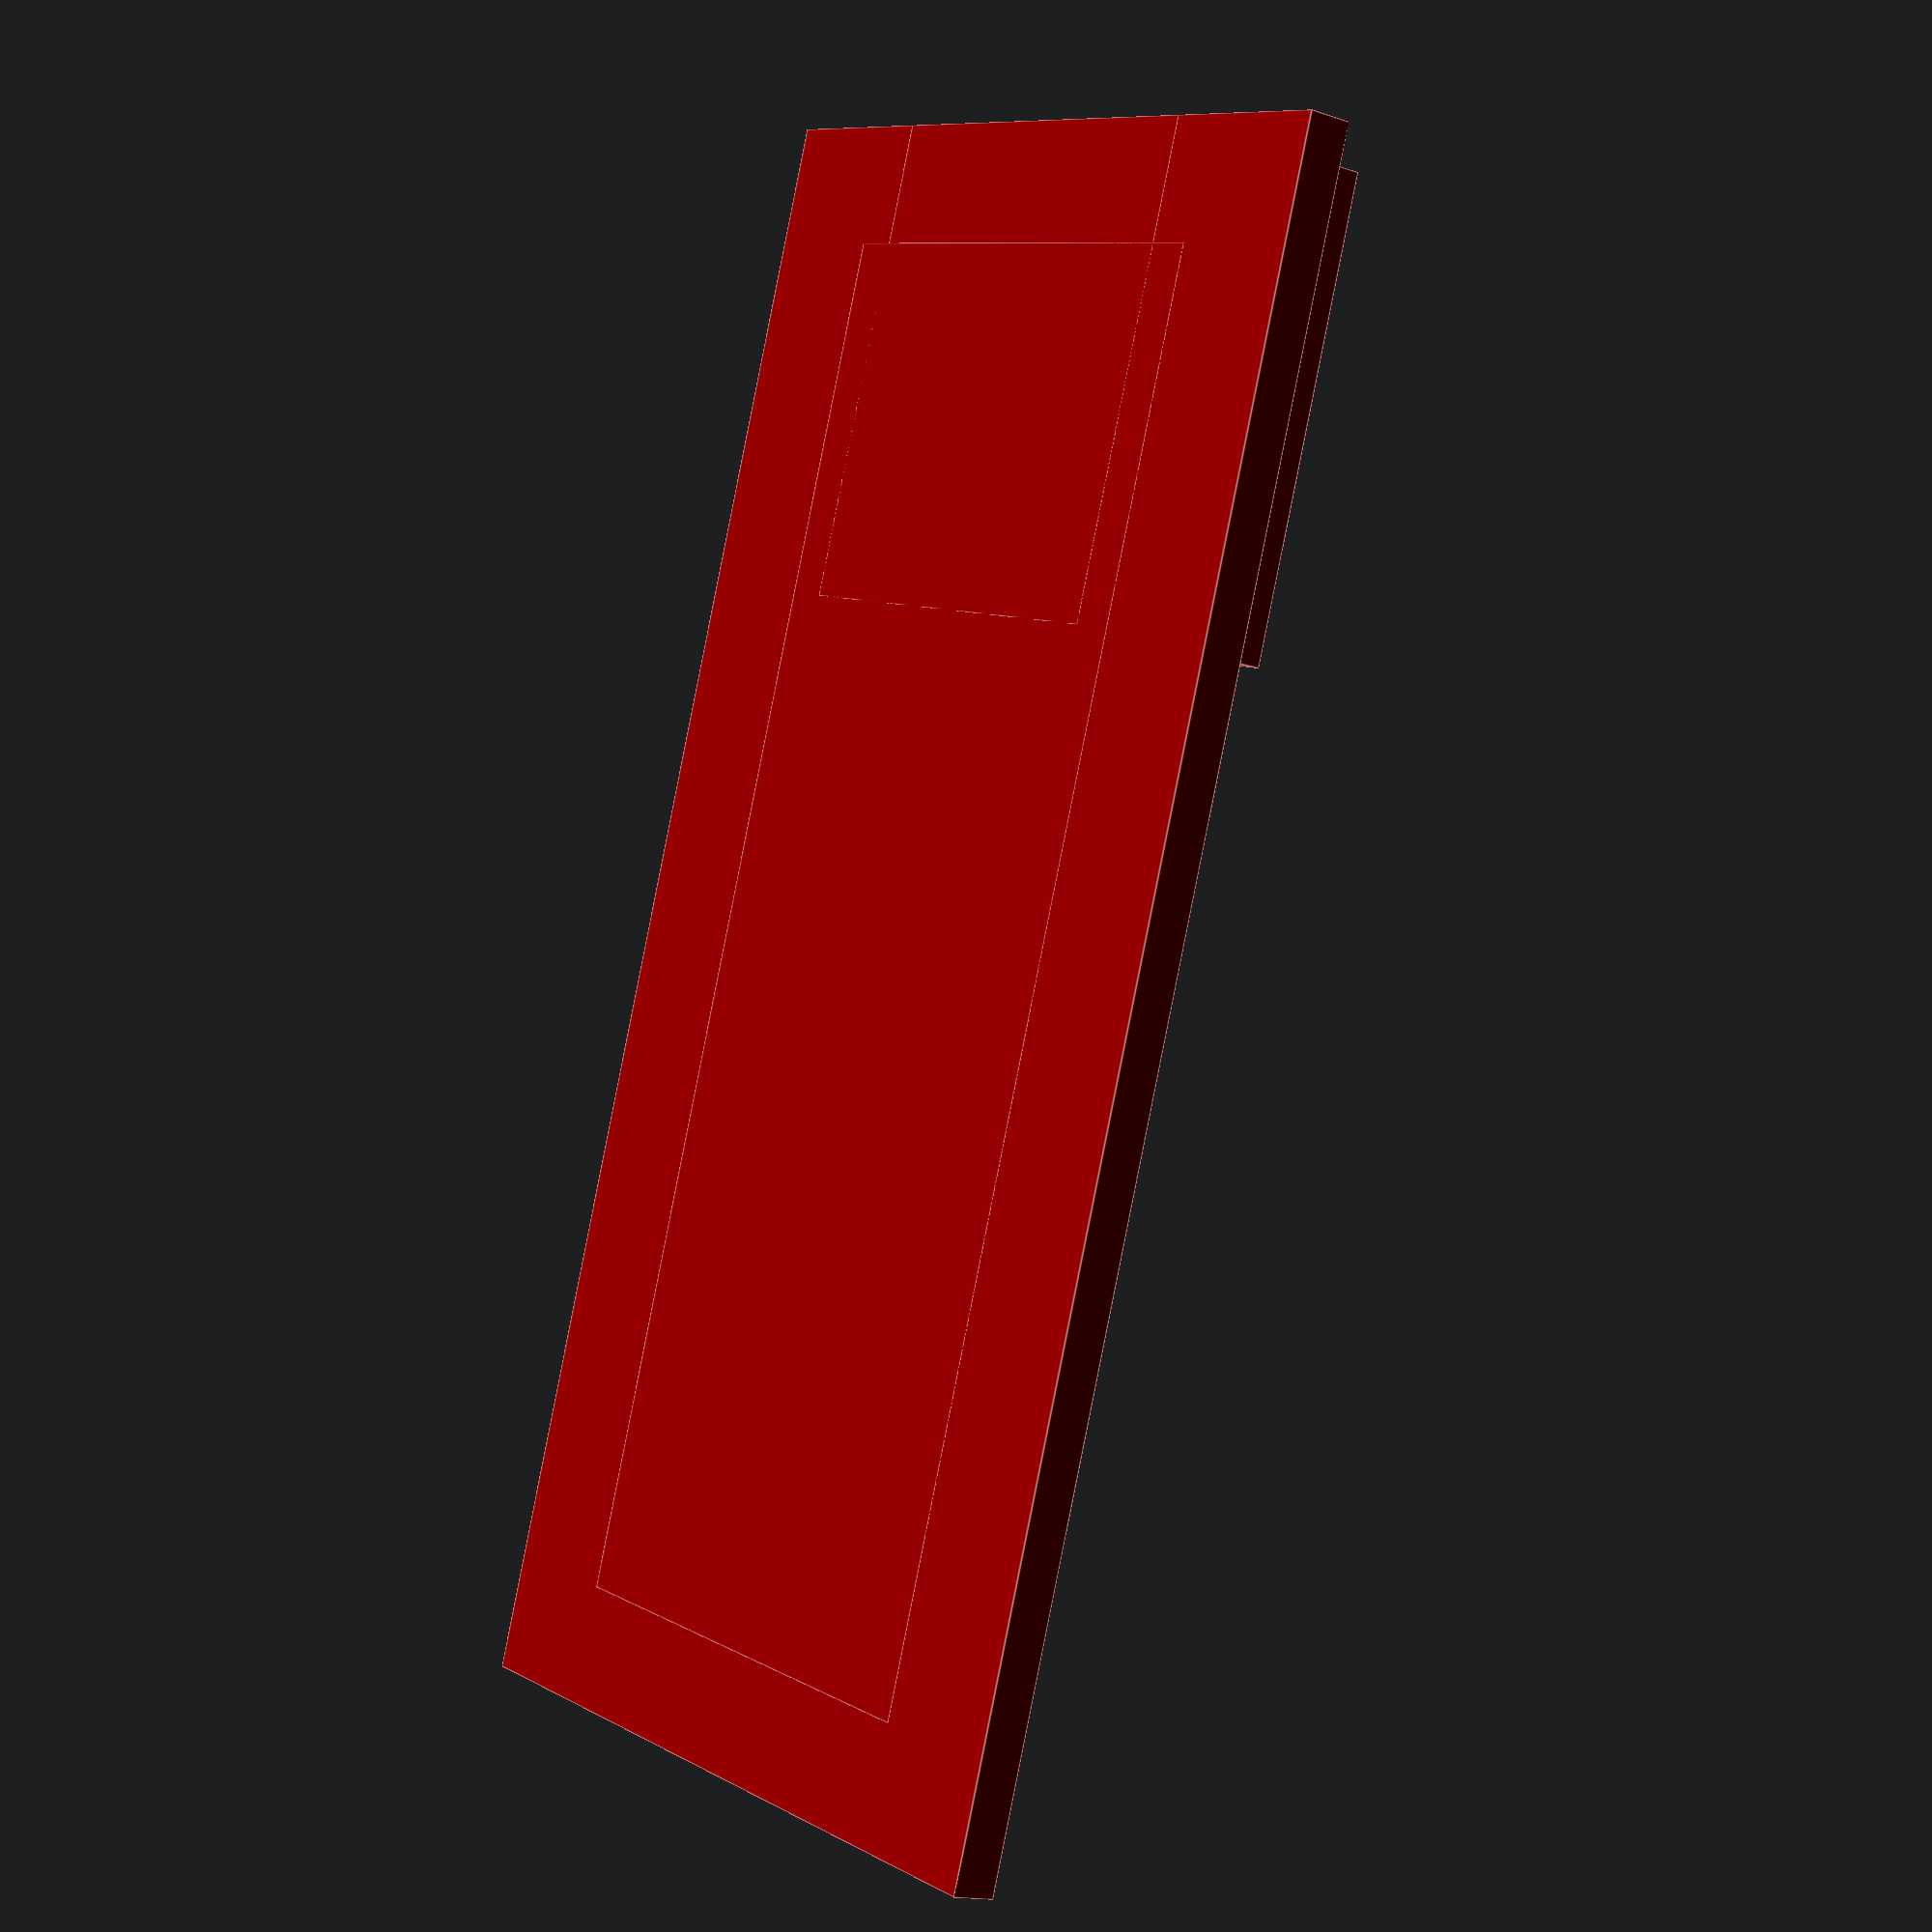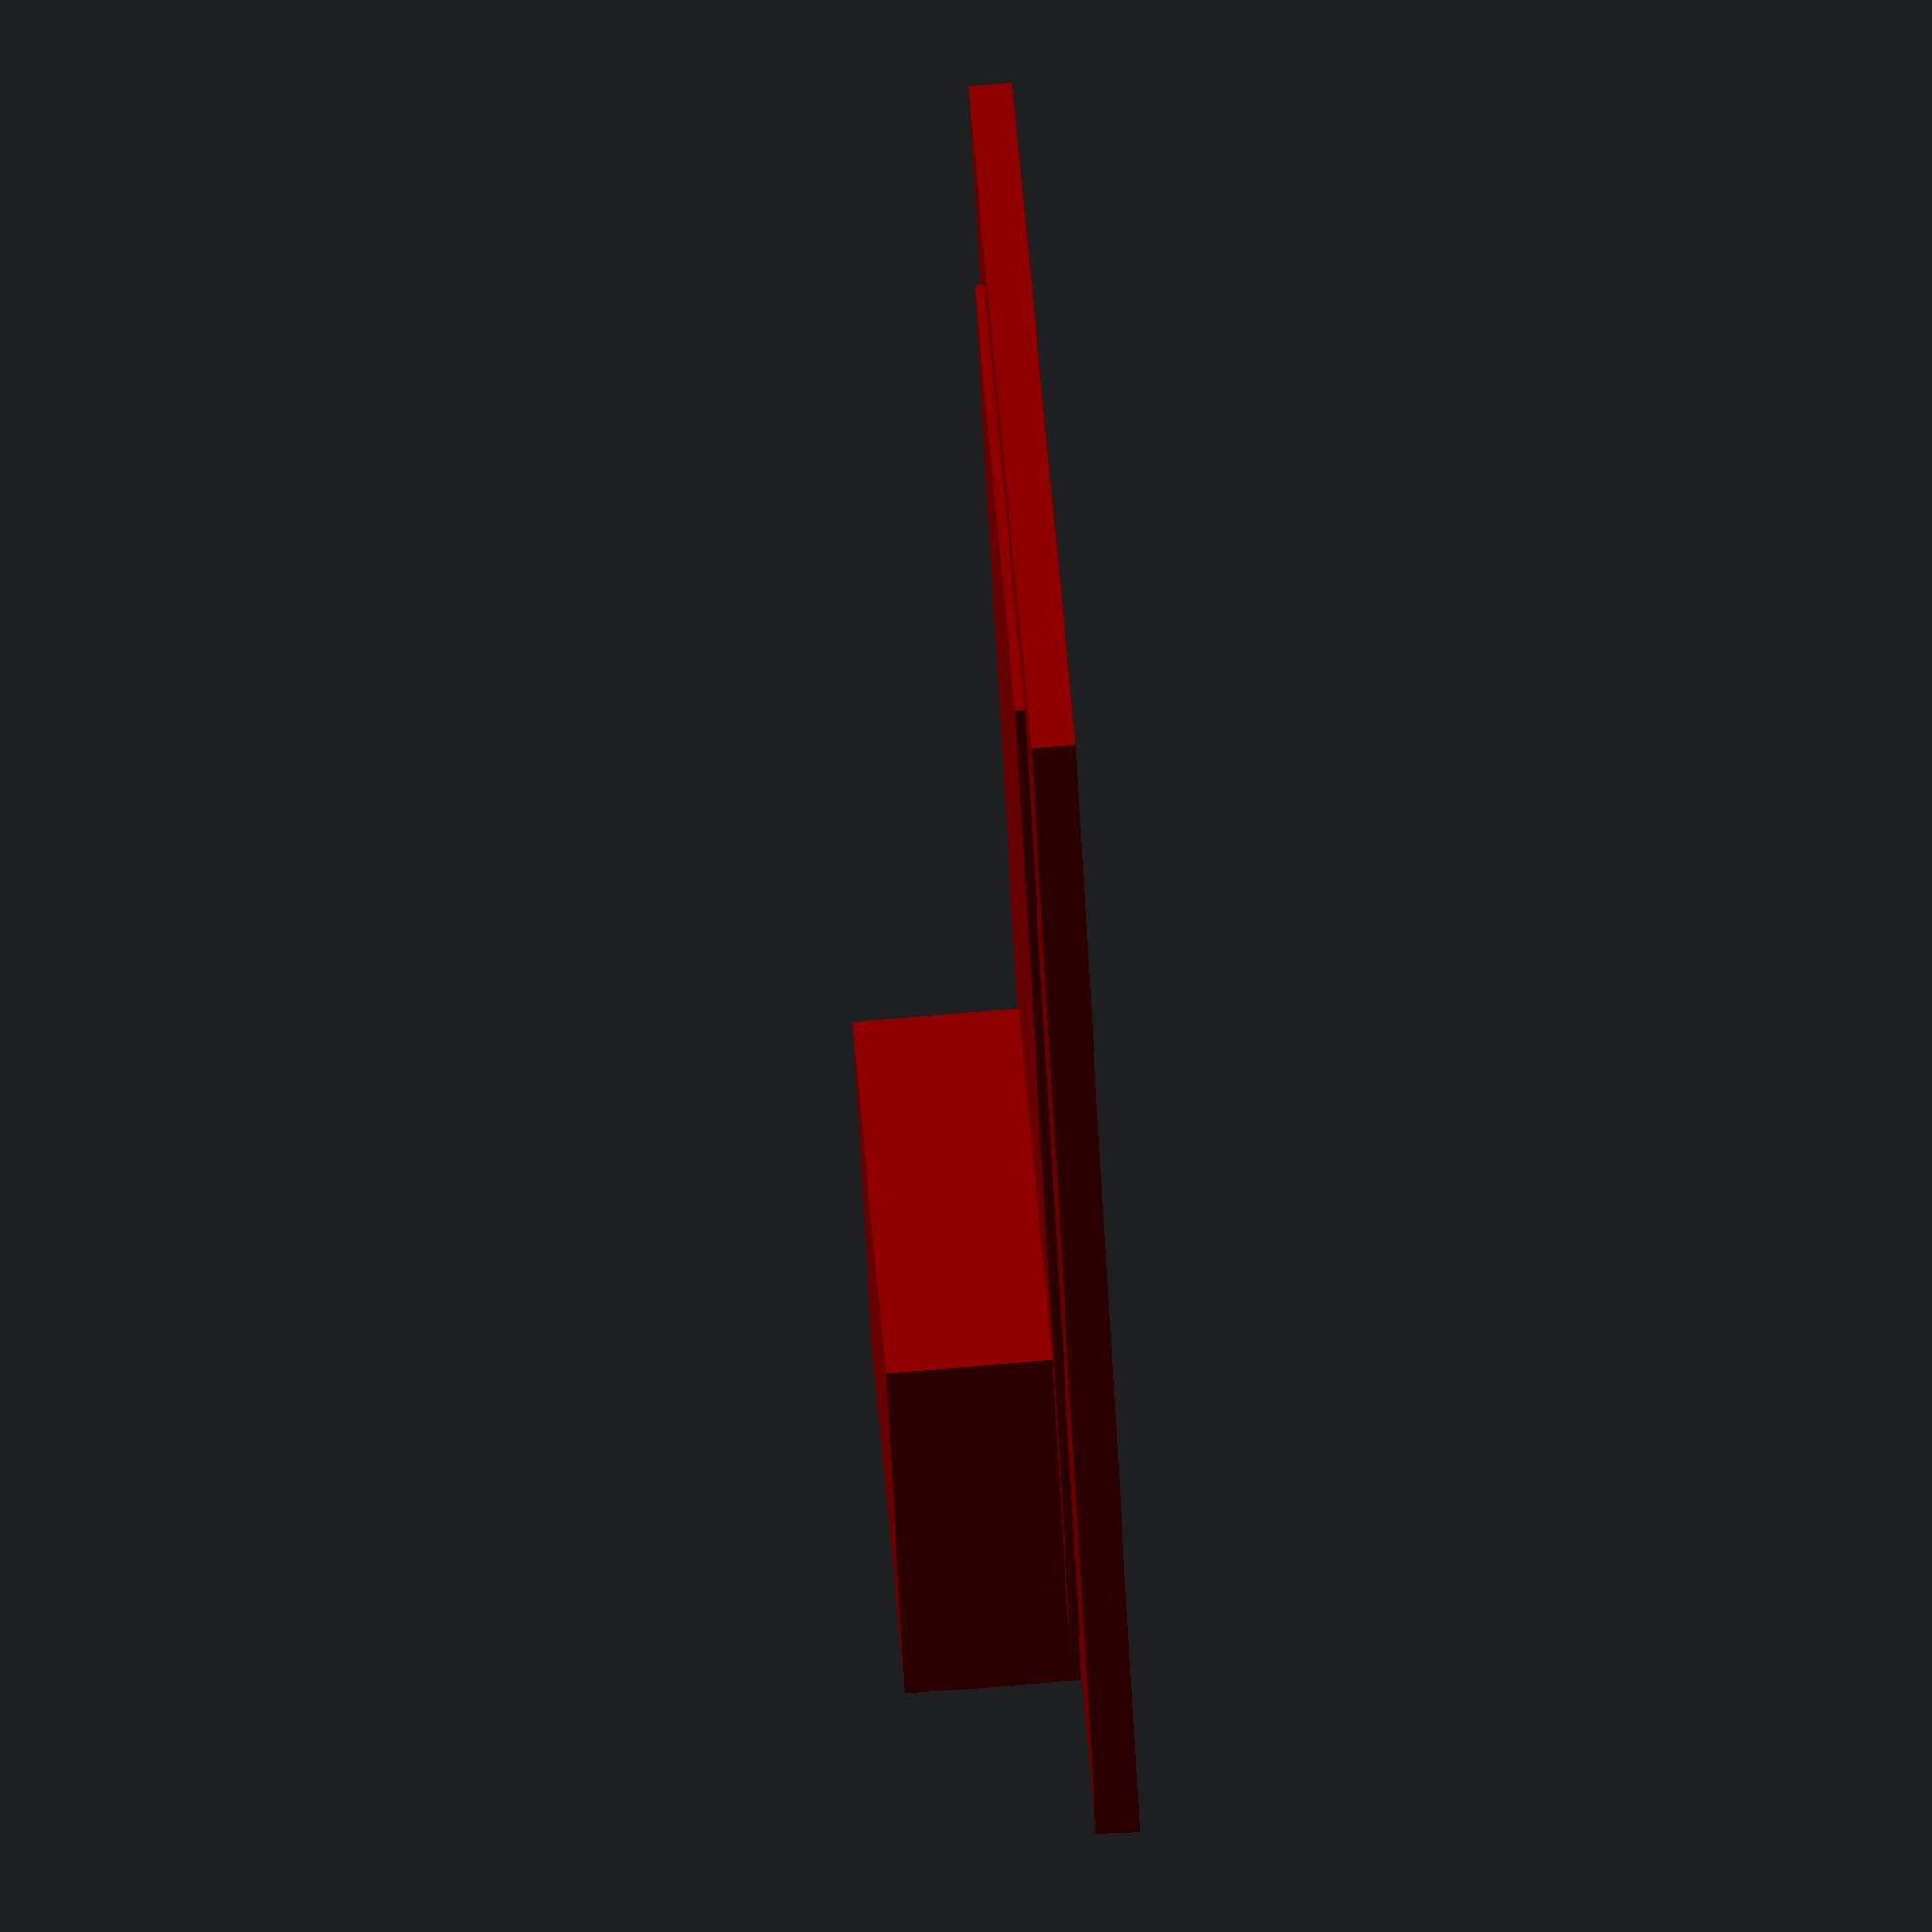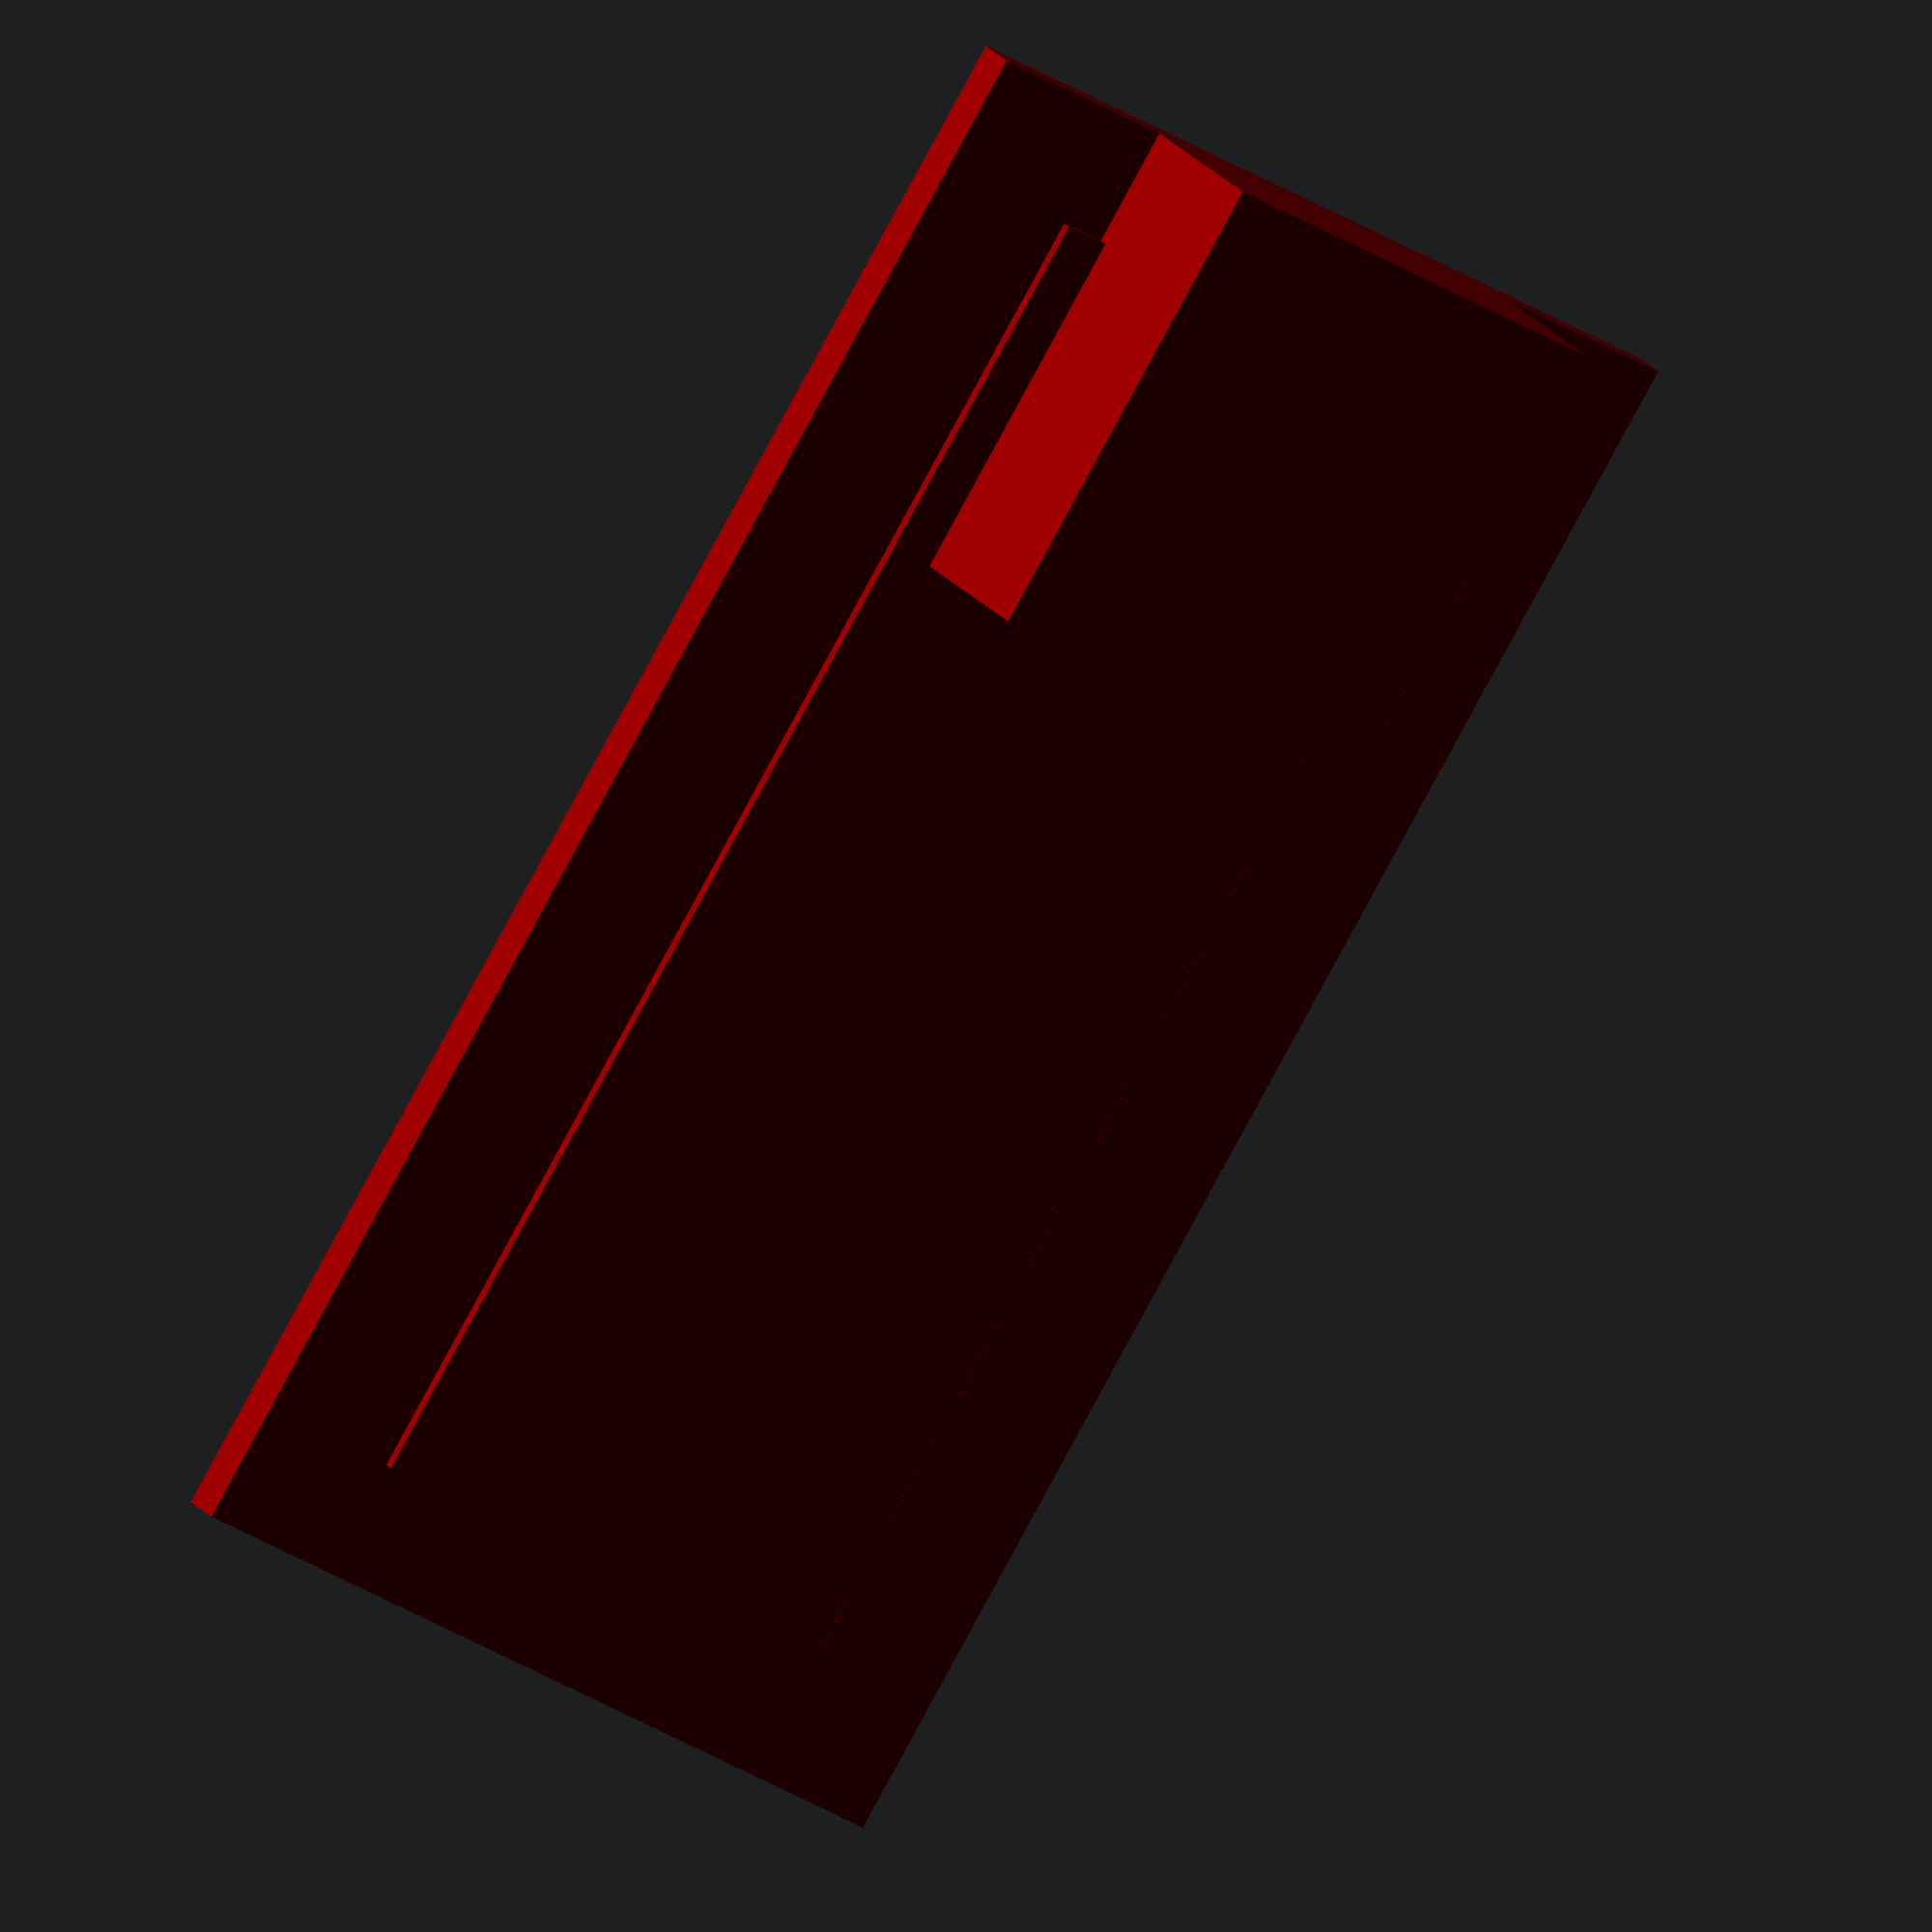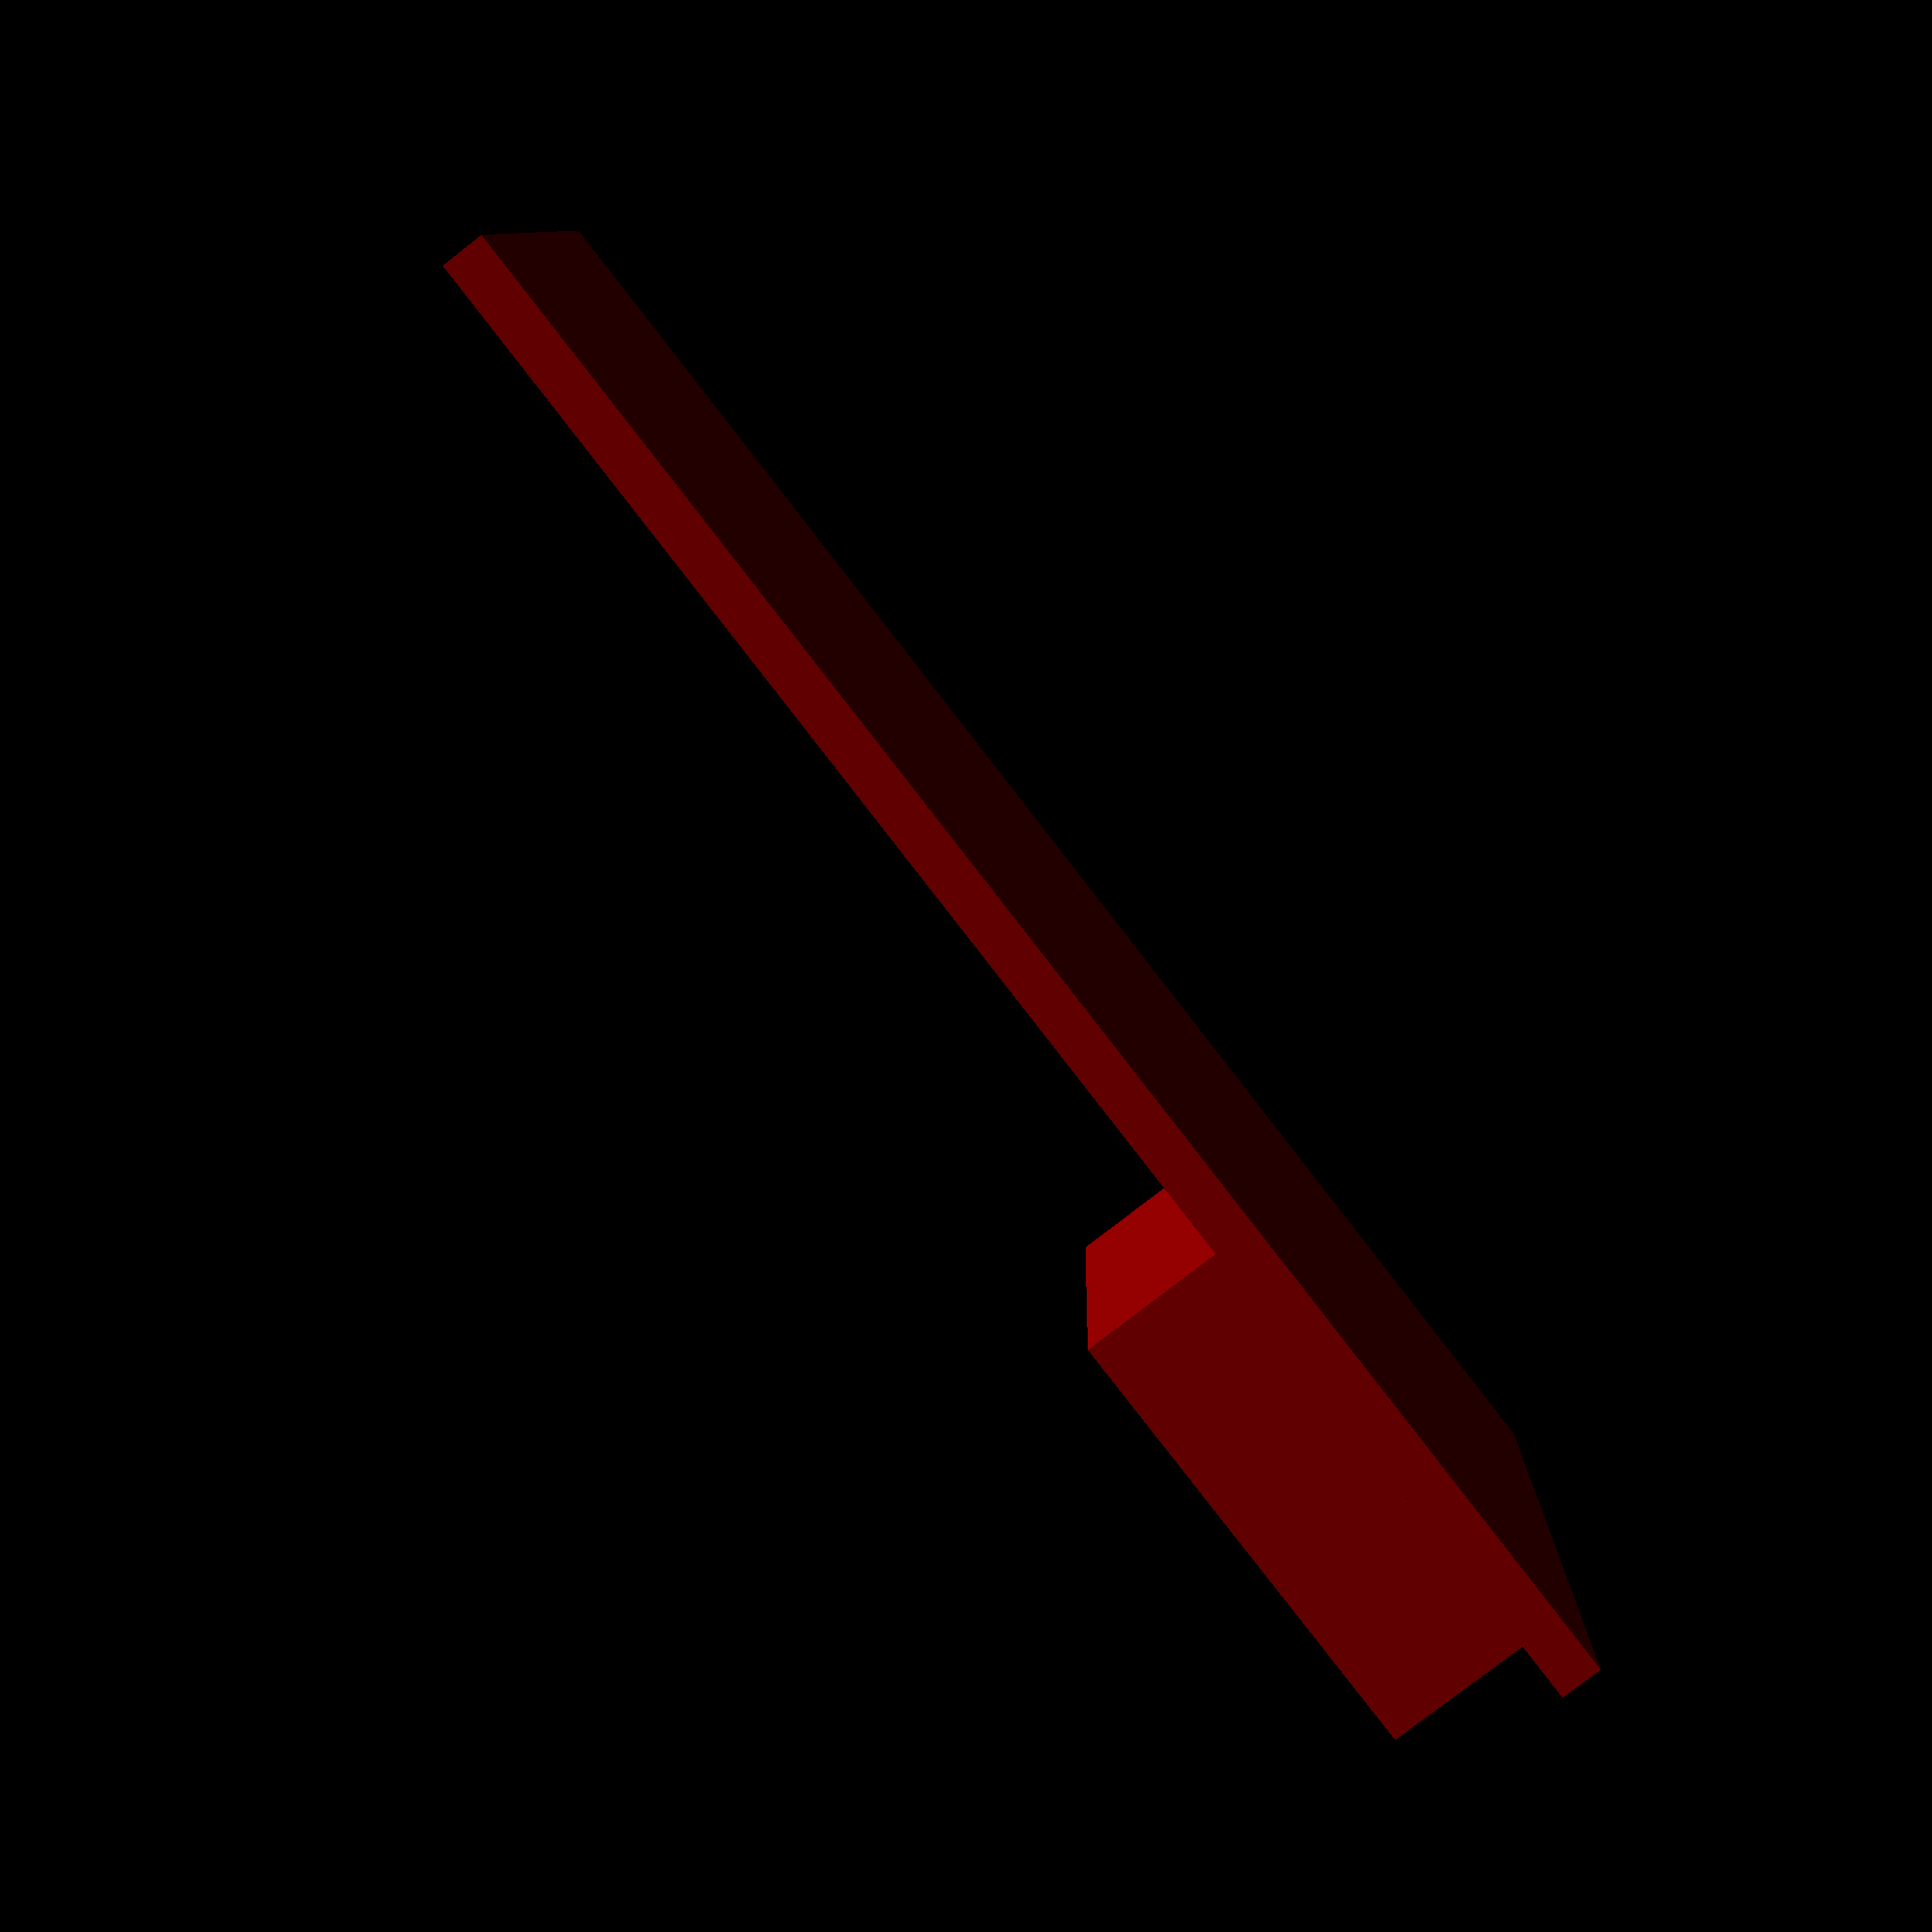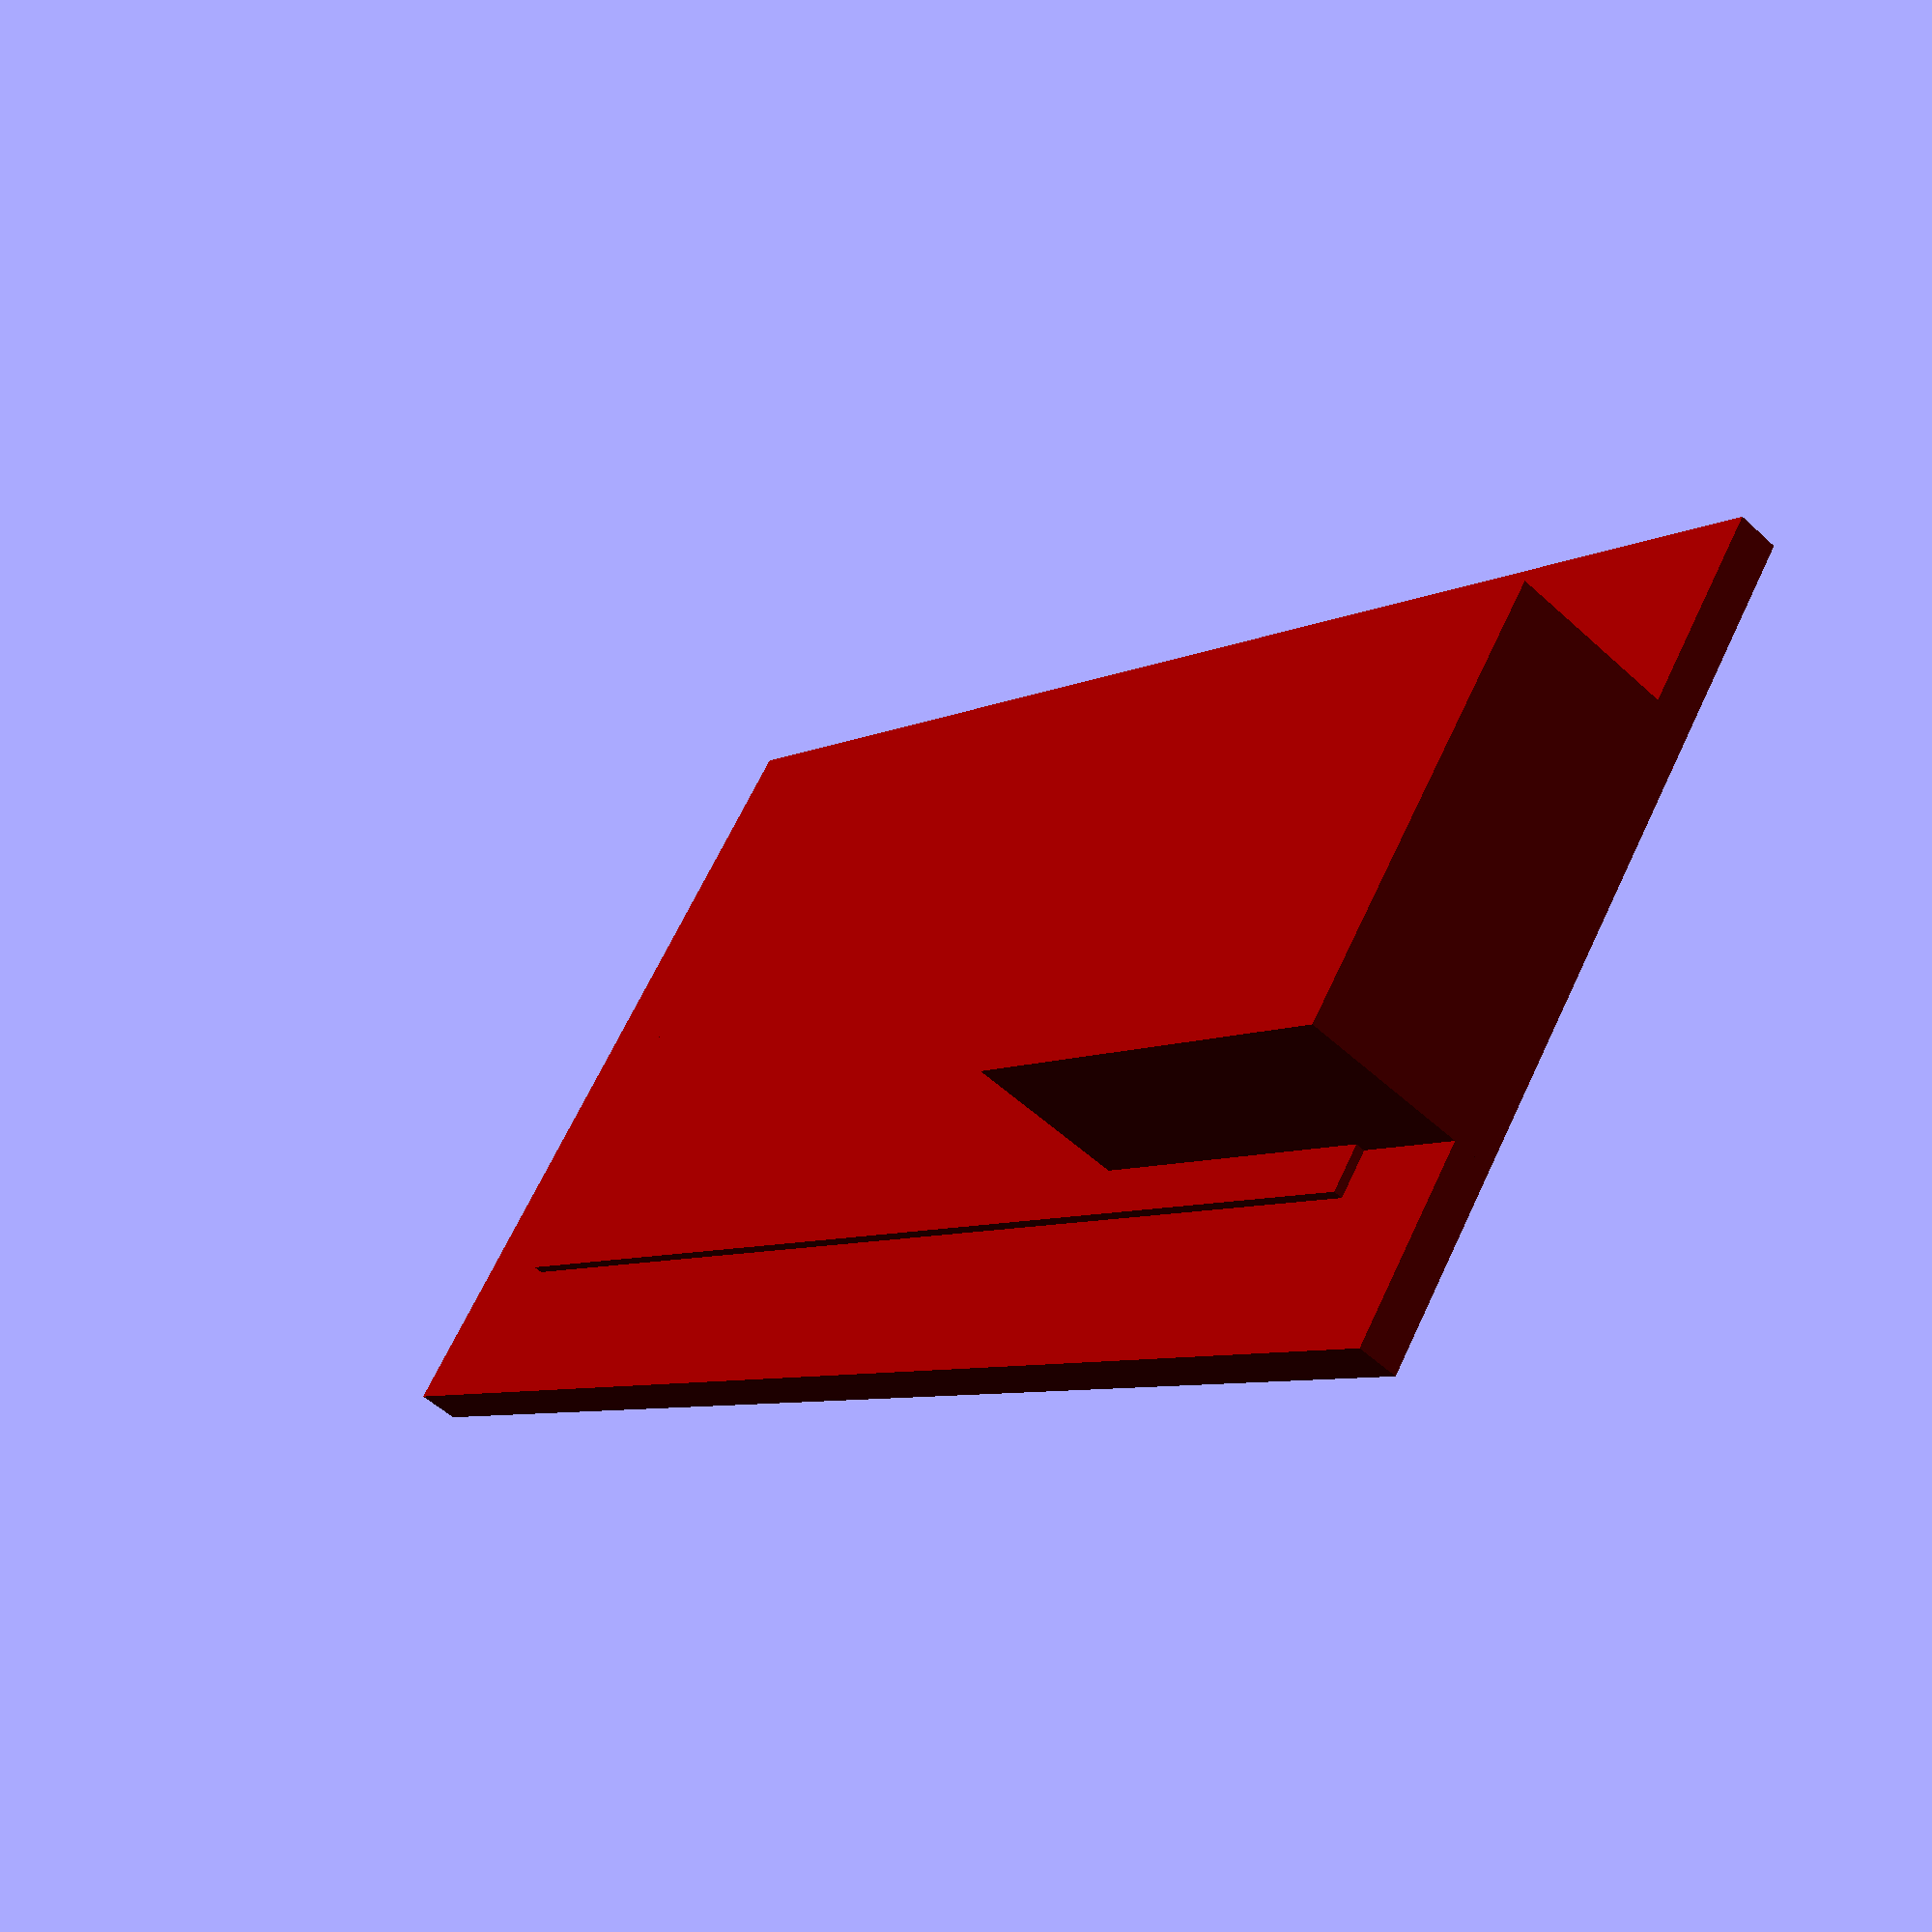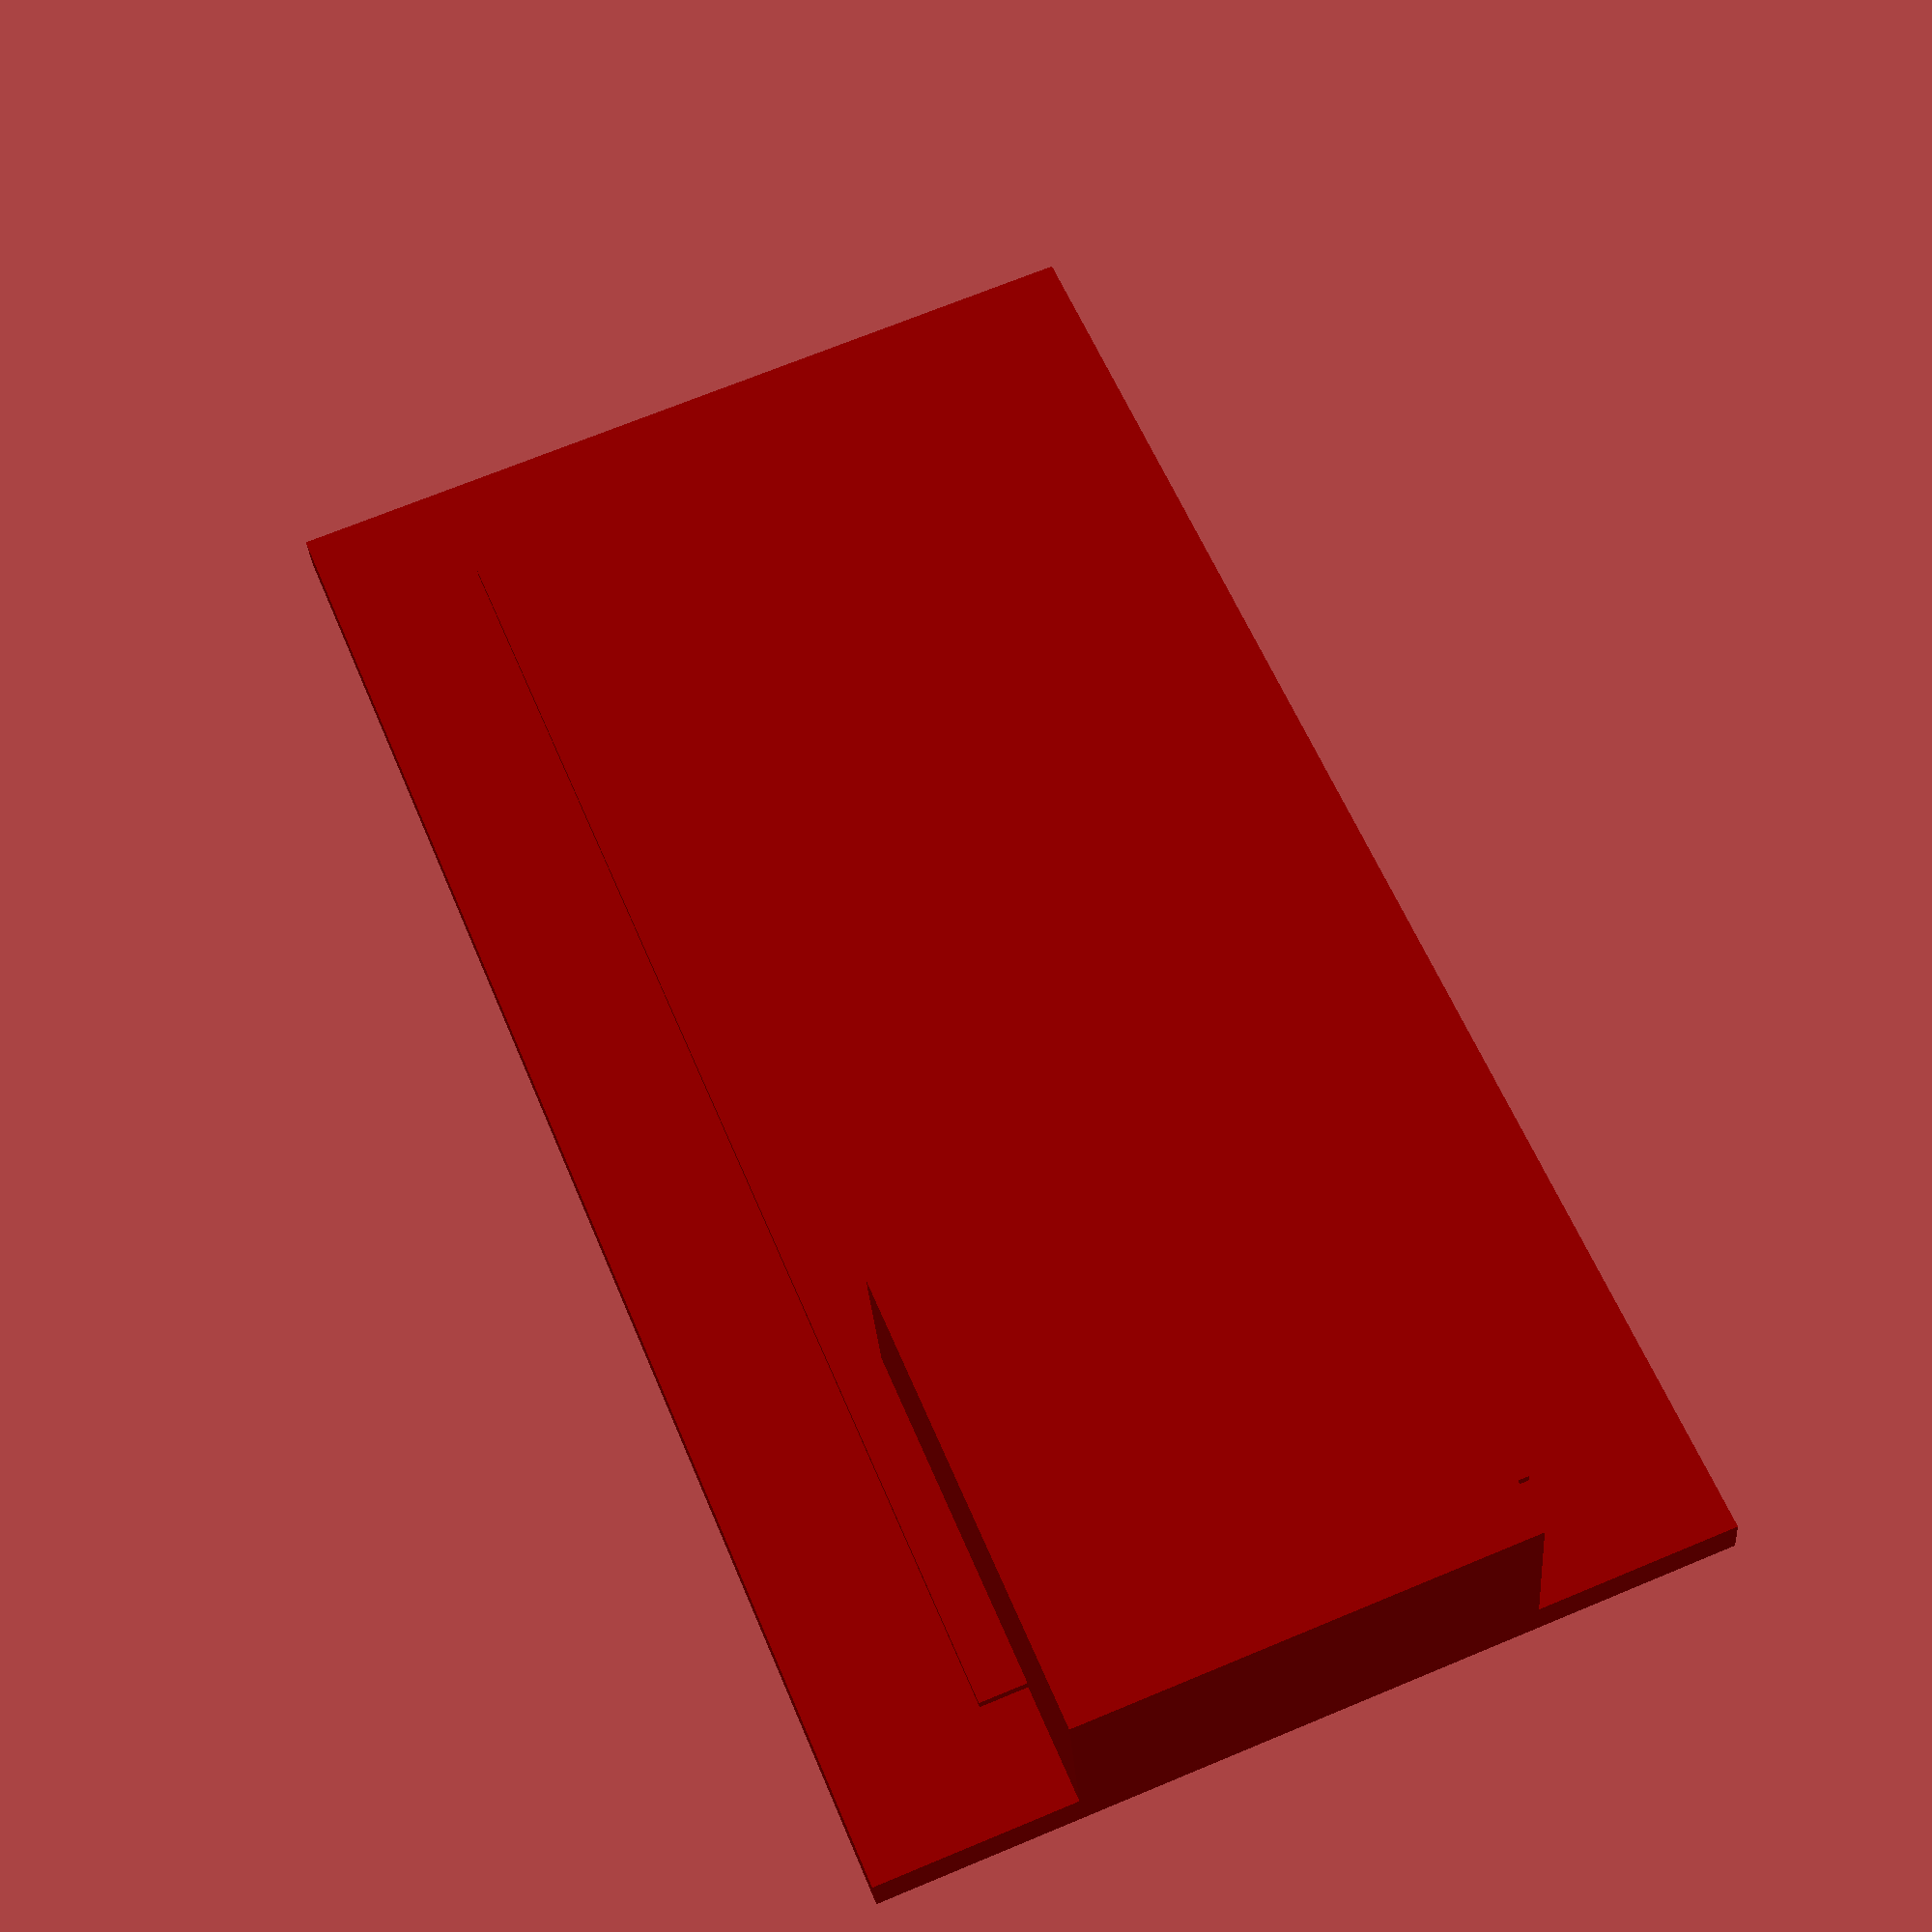
<openscad>

// Dimensions of the board
blength  = 33.6+0.3;
bwidth   = 17.9;
bthick   = 0.9;
bheight  = 4.5;
// Height of the USB port; measured from the bottom of 
// plate
busb     = 9.5;
// Width of the board minus the width of the connector
// pins
bmiddlew = 11.5;
bmiddlew2 = 5;


function micropro_length() = blength;
function micropro_width() = bwidth;


module micropro_example() {
  color("darkred") {
  translate([-bwidth/2, 0, 0])
    cube([bwidth, blength, bthick]);
  translate([-busb/2, blength-10, 0])
    cube([busb, 10, bheight]);
  translate([-bmiddlew/2, 2.5, 0])
    cube([bmiddlew, blength-5, bthick+0.2]);
  }
}

micropro_example();

</openscad>
<views>
elev=15.3 azim=340.4 roll=234.3 proj=p view=edges
elev=102.7 azim=331.8 roll=94.7 proj=o view=wireframe
elev=158.0 azim=212.8 roll=208.1 proj=o view=solid
elev=79.7 azim=268.2 roll=127.8 proj=p view=wireframe
elev=233.4 azim=307.1 roll=134.5 proj=p view=wireframe
elev=210.6 azim=337.7 roll=175.9 proj=p view=solid
</views>
